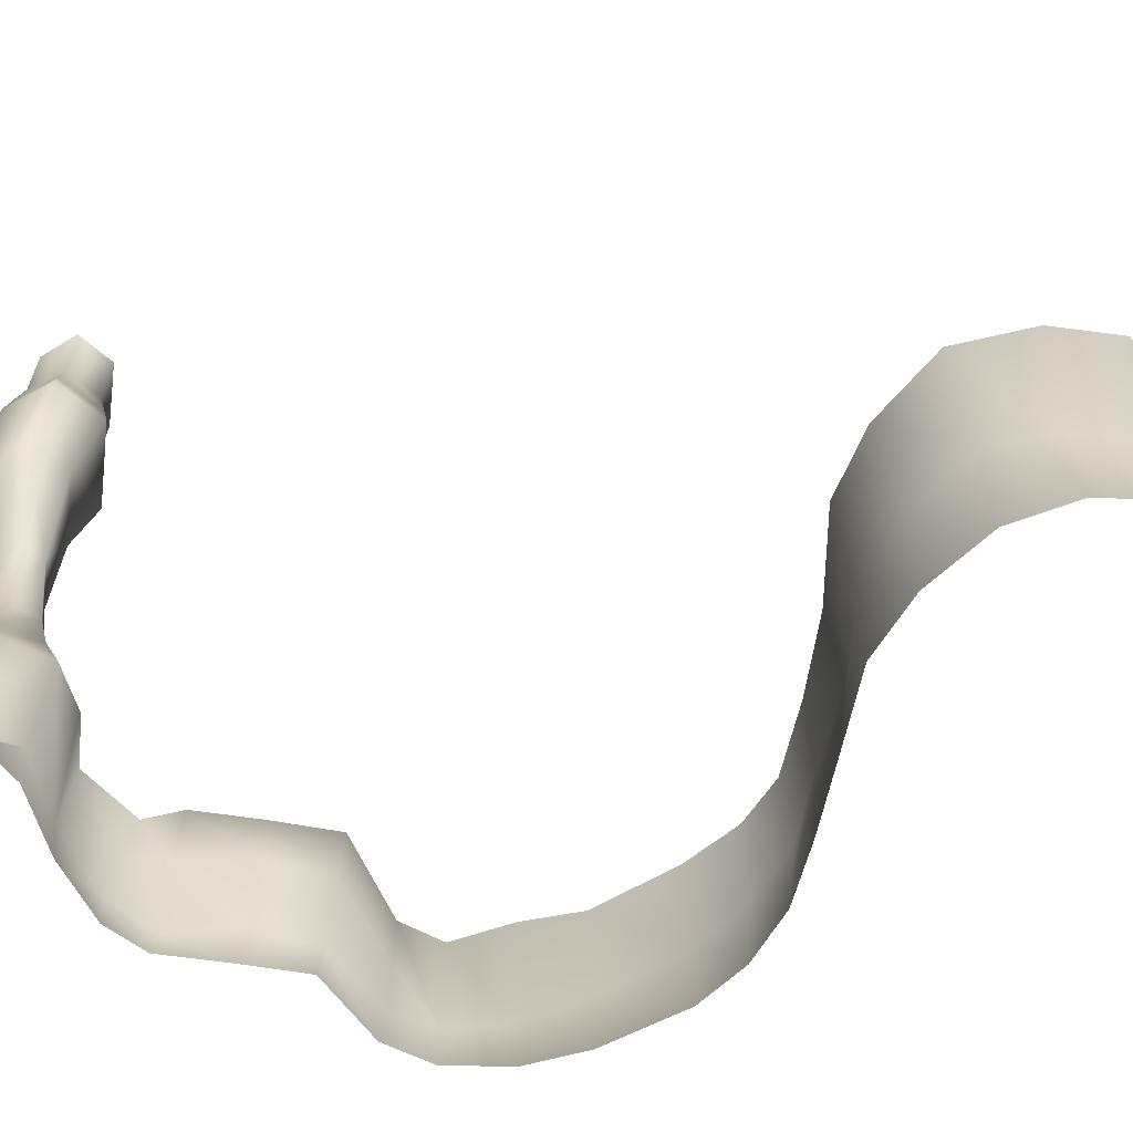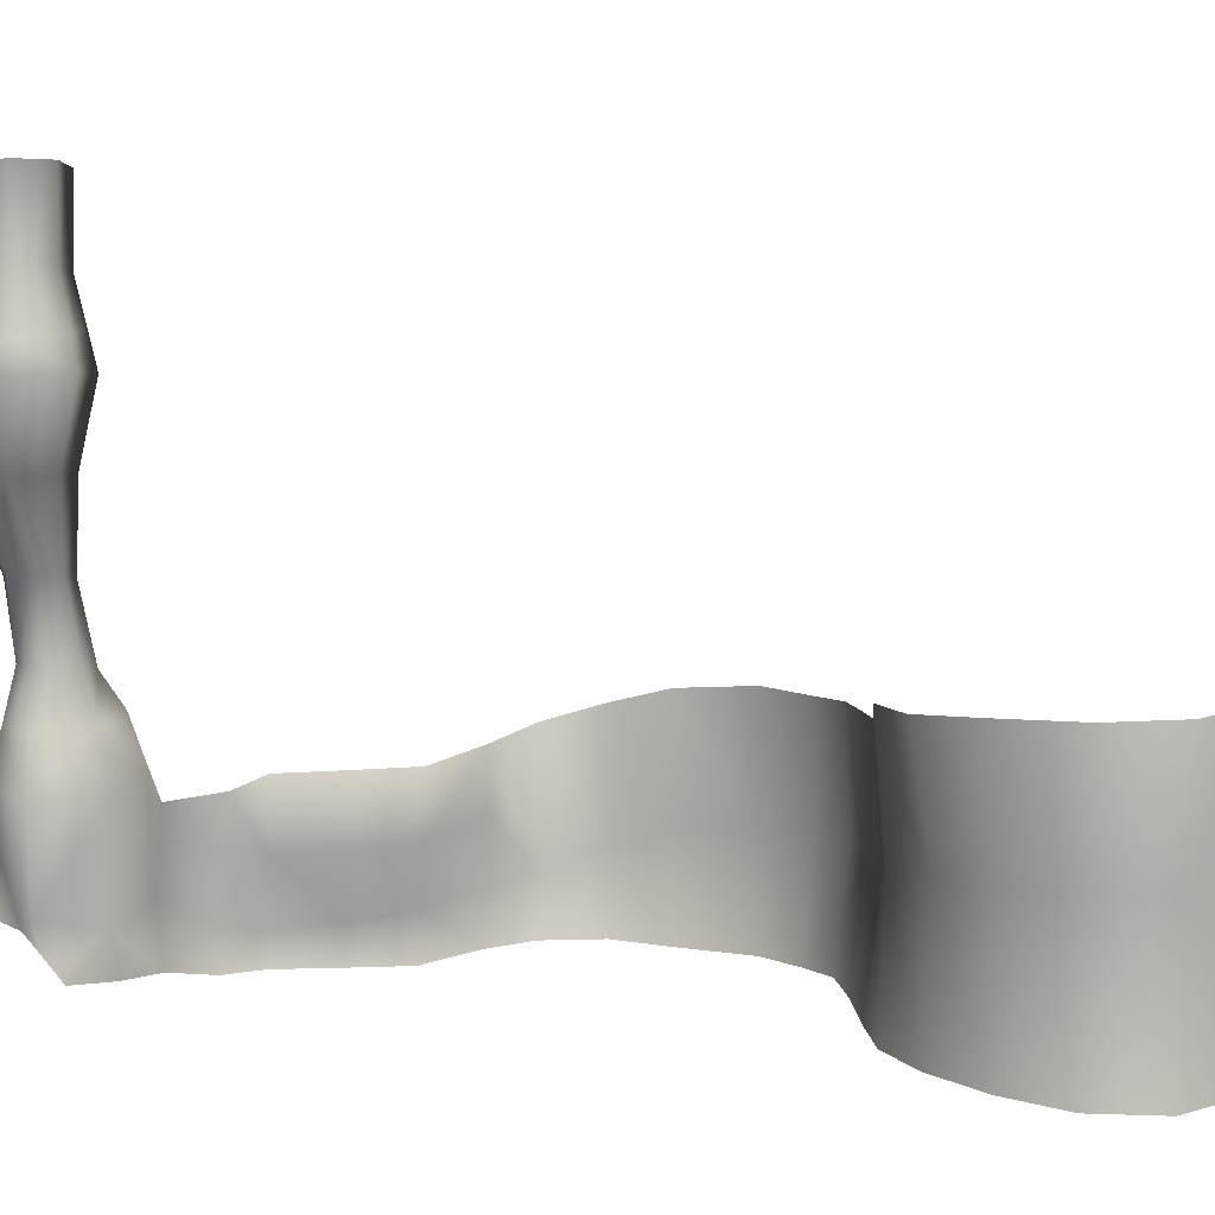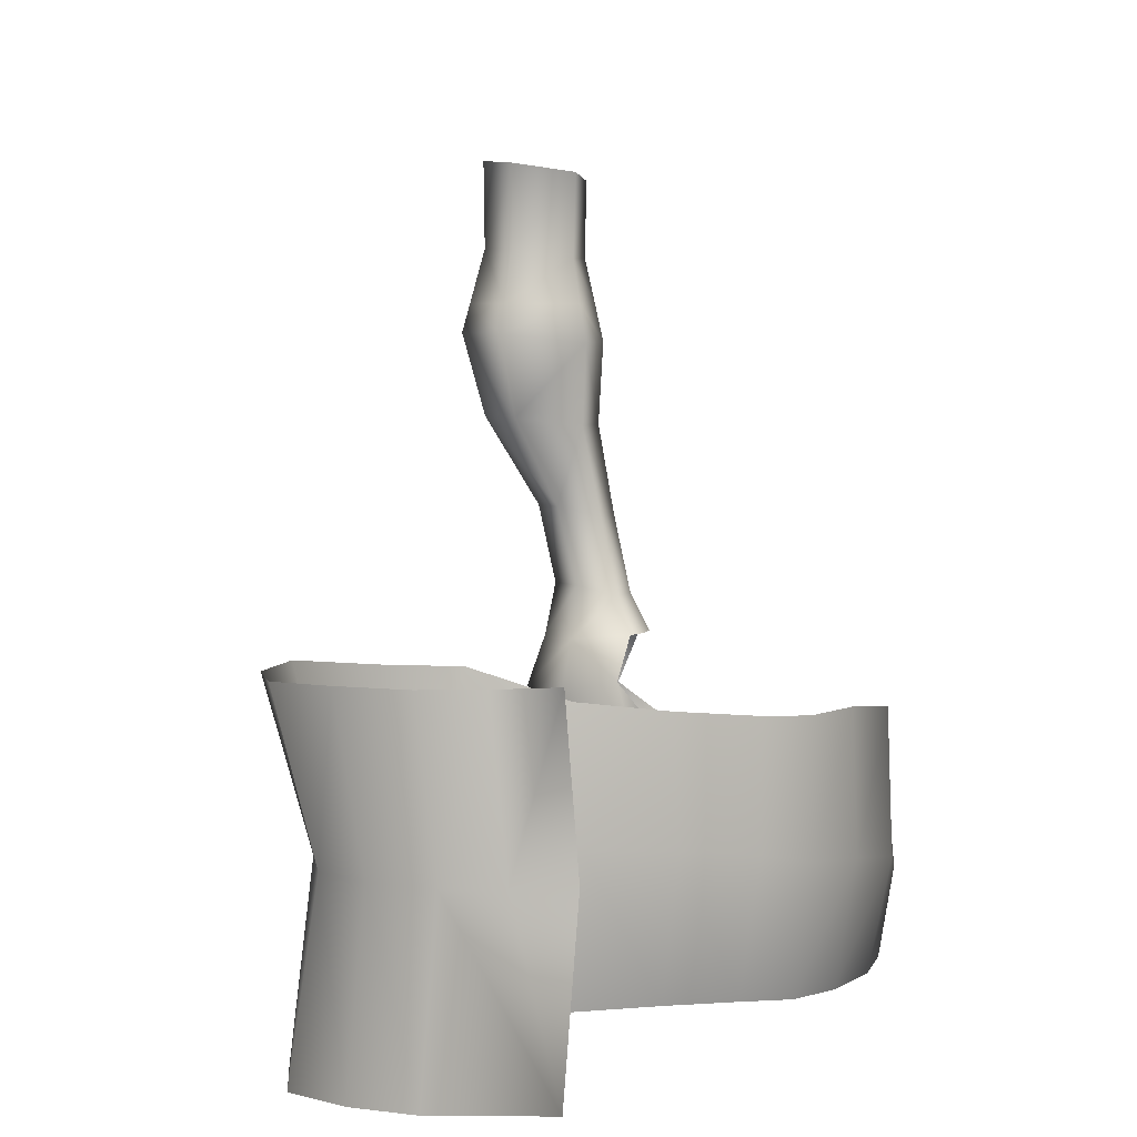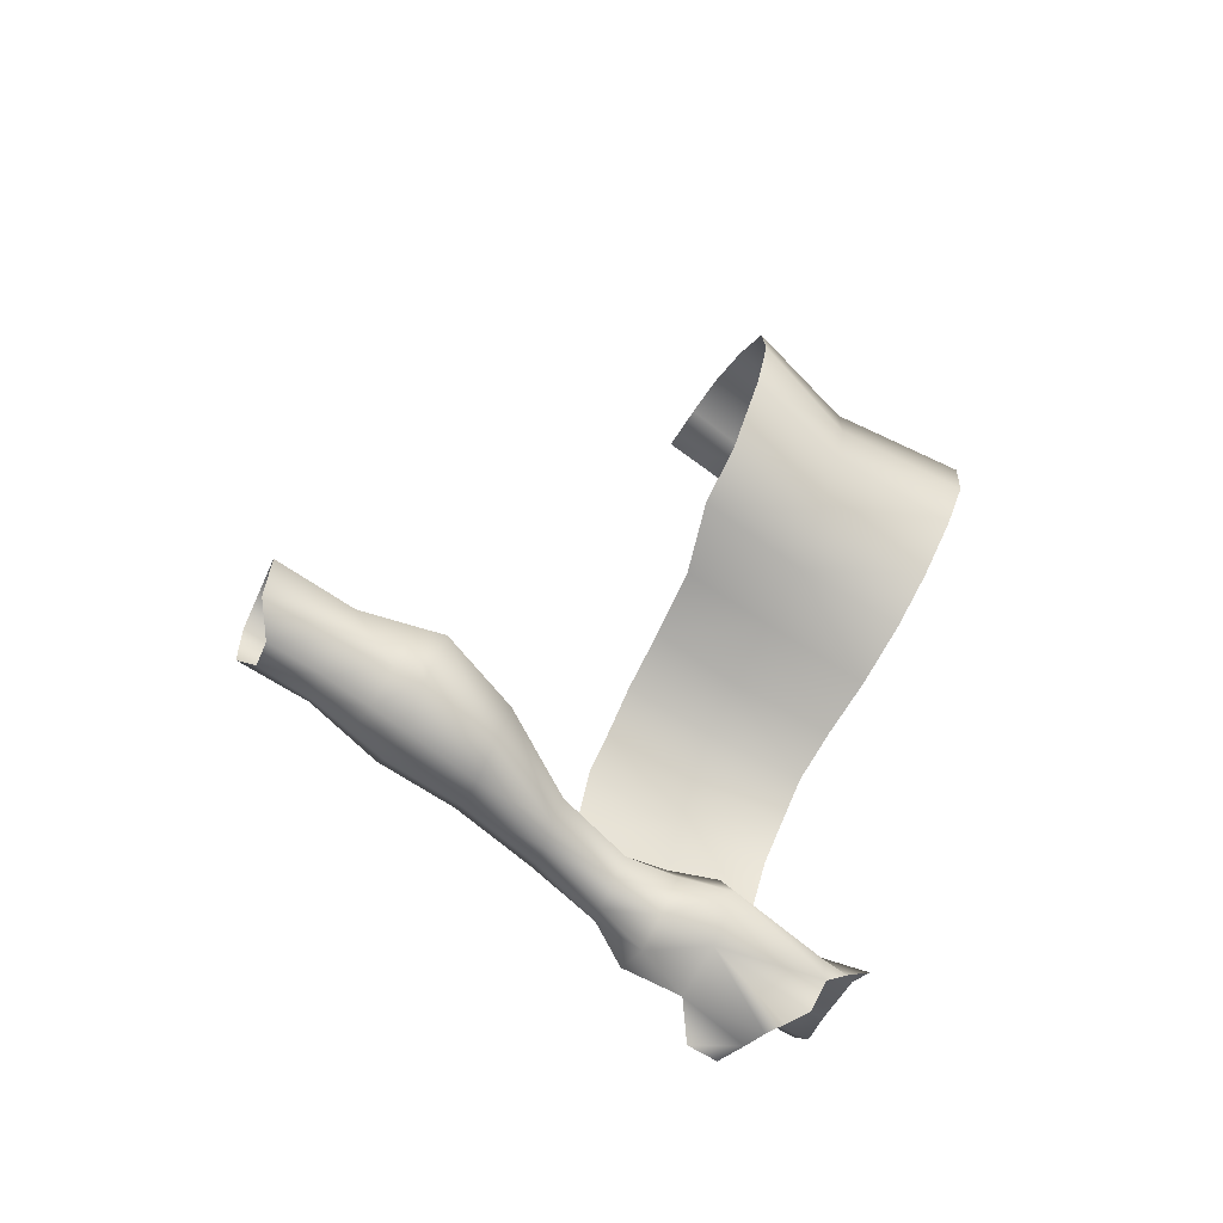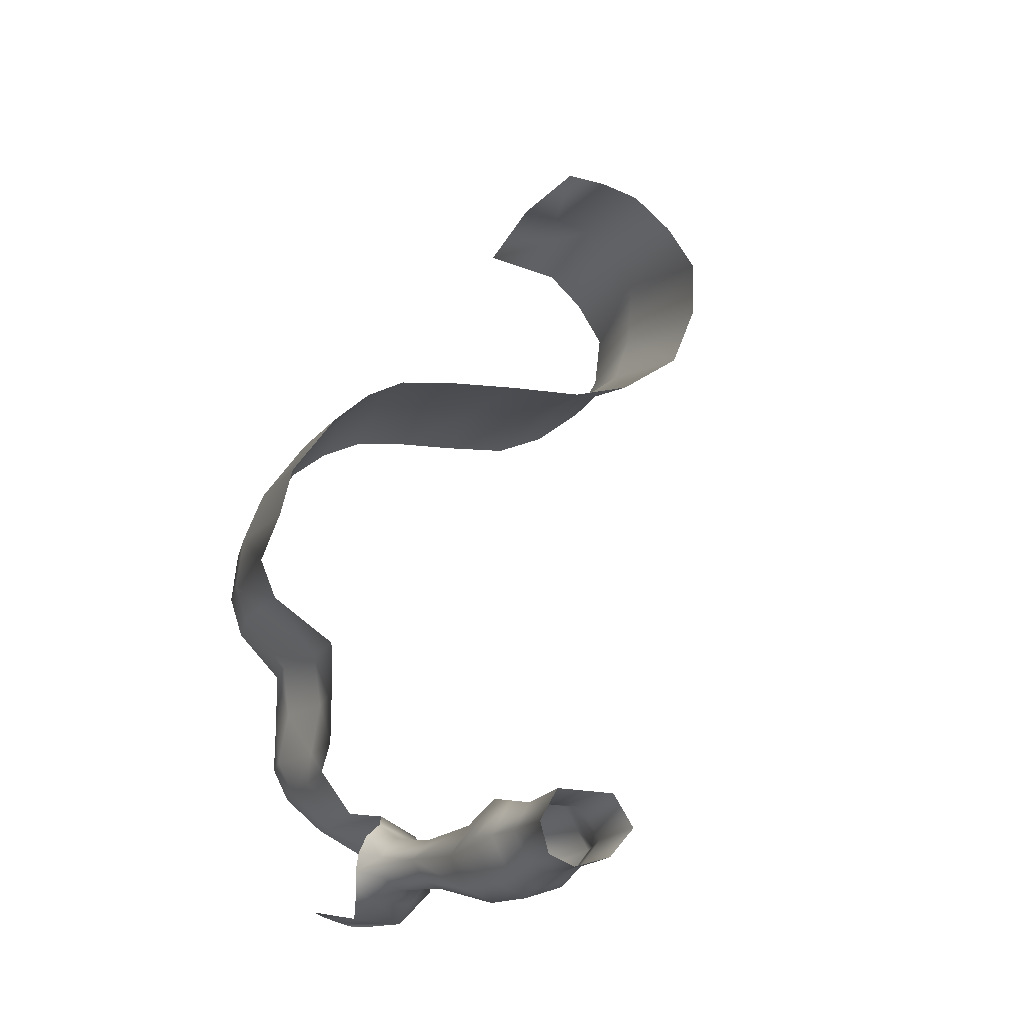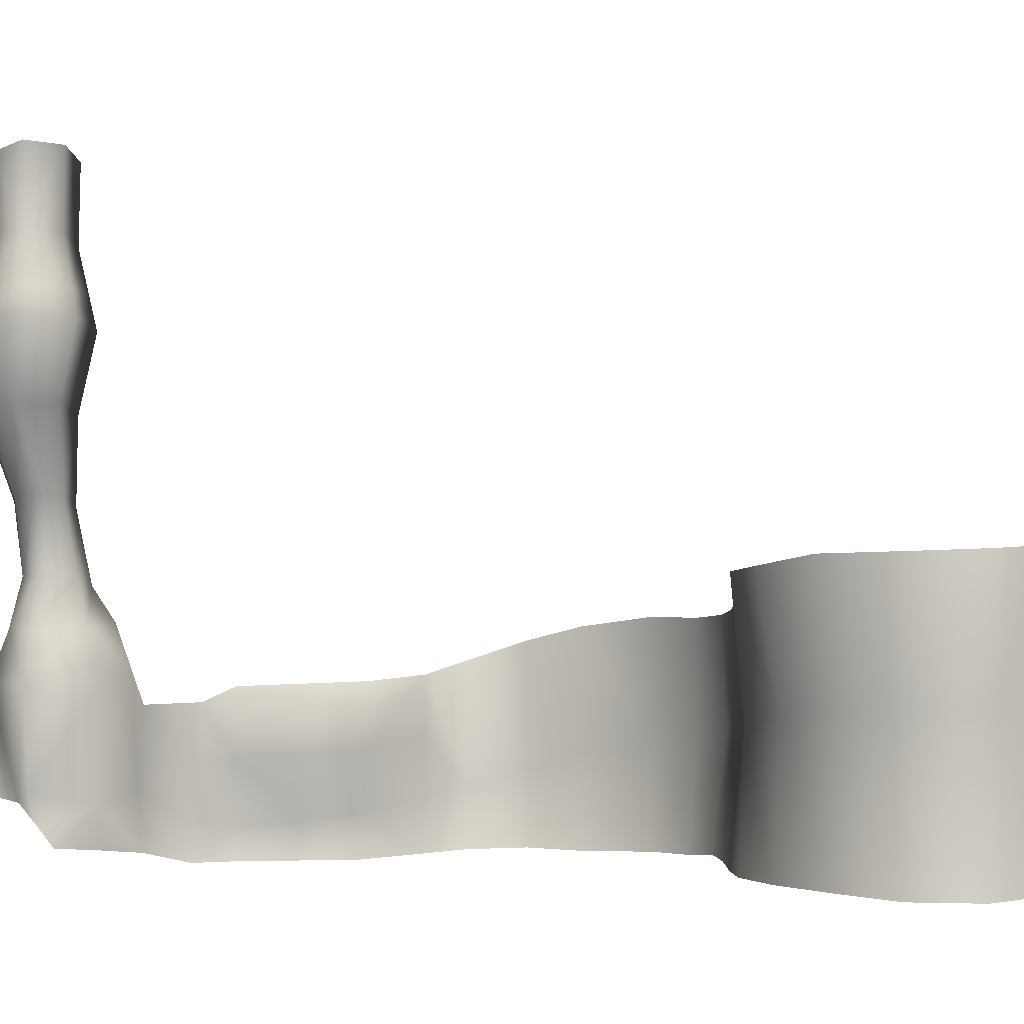
<metadata>
{"format":"obj","ext":"obj","renderer":"f3d","projection":"perspective","resolution":1024,"background":"white","views":[{"elev":-64.1,"azim":-99.1,"up":"+Y"},{"elev":9.6,"azim":-90.8,"up":"+Y"},{"elev":5.9,"azim":-10.6,"up":"+Y"},{"elev":-73.4,"azim":-122.4,"up":"+Z"},{"elev":-17.9,"azim":157.8,"up":"+Z"},{"elev":-0.4,"azim":-87.6,"up":"+Y"}]}
</metadata>
<code>
g TH_Lake_Wall356
v -1184 819.7 1.001e+04
v -1253 922 9932
v -1249 778.7 9919
v -1182 717 1e+04
v -1144 732.7 1.03e+04
v -1183 845.9 1.03e+04
v -1203 836.7 1.019e+04
v -1163 718.5 1.019e+04
v -1012 988.9 1.047e+04
v -1015 761 1.047e+04
v -1020 796.2 1.057e+04
v -1042 1023 1.057e+04
v -1060 1049 1.067e+04
v -1053 831.4 1.067e+04
v -1140 855.2 1.08e+04
v -1147 1069 1.079e+04
v -1306 1076 1.091e+04
v -1308 887.3 1.091e+04
v -1423 898.8 1.092e+04
v -1431 1088 1.092e+04
v -1710 1154 1.091e+04
v -1693 918.6 1.093e+04
v -1803 942.4 1.098e+04
v -1830 1164 1.094e+04
v -1305 987.6 9919
v -1392 965.4 9884
v -1368 761.4 9873
v -1398 734.3 9778
v -1405 787.3 9766
v -1280 1045 9725
v -1258 957 9700
v -1358 965.4 9692
v -1347 1053 9723
v -1428 965.4 9764
v -1398 1053 9771
v -1370 1053 9857
v -1284 1255 9789
v -1260 1123 9810
v -1267 1123 9768
v -1308 1255 9748
v -1357 1140 9839
v -1292 1123 9852
v -1315 1255 9829
v -1387 1273 9822
v -1299 1132 9742
v -1342 1264 9731
v -1341 1140 9745
v -1380 1273 9741
v -1382 1140 9776
v -1411 1273 9778
v -1340 1407 9713
v -1308 1407 9776
v -1348 1407 9839
v -1460 1422 9831
v -1394 1414 9687
v -1453 1422 9705
v -1500 1422 9764
v -1260 1123 9810
v -1284 1255 9789
v -1308 1407 9776
v -1409 1554 9680
v -1341 1546 9712
v -1483 1562 9704
v -1490 1562 9863
v -1541 1562 9778
v -1046 746.8 1.04e+04
v -1050 855.4 1.04e+04
v -1559 908.7 1.094e+04
v -1567 1105 1.092e+04
v -1189 827.5 1.008e+04
v -1148 704.4 1.008e+04
v -1231 1061 9827
v -1248 1061 9863
v -1276 1061 9889
v -1230 1053 9745
v -1226 1057 9787
v -1053 963.9 1.04e+04
v -1226 1069 1.086e+04
v -1222 867.2 1.087e+04
v -1904 954.3 1.105e+04
v -1950 1183 1.102e+04
v -1950 1183 1.102e+04
v -1904 954.3 1.105e+04
v -1940 957.2 1.116e+04
v -2002 1187 1.115e+04
v -1937 1196 1.135e+04
v -2003 1192 1.127e+04
v -1946 960.2 1.128e+04
v -1900 963.2 1.136e+04
v -1824 964.7 1.143e+04
v -1850 1198 1.142e+04
v -1231 1061 9827
v -1171 668.2 1.079e+04
v -1245 671.4 1.085e+04
v -1222 867.2 1.087e+04
v -1226 1069 1.086e+04
v -1342 772.4 9705
v -1303 794.8 9703
v -1384 767.5 9747
v -1270 811.1 9707
v -1232 823.5 9716
v -1185 900.7 9716
v -1180 839.7 9735
v -1744 965.4 1.145e+04
v -1765 1199 1.144e+04
v -1924 691 1.135e+04
v -1845 695 1.142e+04
v -1411 695.6 9811
v -1358 687 9878
v -1188 647.3 1e+04
v -1154 646.3 1.007e+04
v -1261 672.4 9933
v -1087 659.8 1.067e+04
v -1043 660.4 1.057e+04
v -1032 655.8 1.047e+04
v -1061 650.2 1.039e+04
v -1152 650.4 1.029e+04
v -1154 648.4 1.018e+04
v -1332 681.2 1.089e+04
v -1245 671.4 1.085e+04
v -1442 683.4 1.09e+04
v -1566 682.2 1.091e+04
v -1680 693 1.145e+04
v -1660 966.2 1.145e+04
v -1985 687.7 1.126e+04
v -1971 687.3 1.114e+04
v -1912 692.2 1.105e+04
v -1912 692.2 1.105e+04
v -1810 691.2 1.097e+04
v -1703 688.7 1.092e+04
v -1677 1200 1.144e+04
v -1348 1546 9870
v -1303 1546 9791
v -1303 1546 9791
v -1482 1611 9854
v -1527 1611 9778
v -1409 1611 9691
v -1350 1611 9720
v -1475 1611 9711
v -1364 1685 9842
v -1356 1611 9857
v -1317 1611 9789
v -1333 1685 9786
v -1466 1701 9837
v -1466 1842 9840
v -1504 1846 9778
v -1502 1701 9777
v -1333 1685 9786
v -1317 1611 9789
v -1360 1685 9729
v -1409 1693 9707
v -1408 1793 9709
v -1360 1785 9731
v -1461 1701 9724
v -1461 1833 9724
v -1361 1827 9845
v -1331 1814 9786
v -1331 1814 9786
v -1195 950.6 1.008e+04
v -1186 922.4 1.002e+04
v -1189 959.2 1.031e+04
v -1194 954.9 1.019e+04
f 72 58 73
f 74 73 42
f 58 42 73
f 42 58 43
f 59 43 58
f 43 59 53
f 60 53 59
f 53 60 132
f 133 132 60
f 132 133 141
f 142 141 133
f 141 142 140
f 143 140 142
f 140 143 157
f 157 156 140
f 25 74 36
f 42 36 74
f 36 42 41
f 43 41 42
f 41 43 44
f 53 44 43
f 44 53 54
f 132 54 53
f 54 132 64
f 141 64 132
f 64 141 135
f 140 135 141
f 135 140 144
f 156 144 140
f 41 35 36
f 35 41 49
f 44 49 41
f 156 145 144
f 147 144 145
f 144 147 135
f 136 135 147
f 135 136 64
f 65 64 136
f 64 65 54
f 57 54 65
f 54 57 44
f 50 44 57
f 44 50 49
f 47 50 48
f 57 48 50
f 48 57 56
f 65 56 57
f 56 65 63
f 136 63 65
f 63 136 139
f 147 139 136
f 139 147 154
f 154 151 139
f 137 139 151
f 139 137 63
f 61 63 137
f 63 61 56
f 55 56 61
f 56 55 48
f 46 48 55
f 48 46 47
f 45 47 46
f 47 45 33
f 30 33 45
f 33 30 32
f 31 32 30
f 32 31 100
f 101 100 31
f 151 150 137
f 138 137 150
f 137 138 61
f 62 61 138
f 61 62 55
f 51 55 62
f 55 51 46
f 40 46 51
f 46 40 45
f 39 45 40
f 45 39 30
f 75 30 39
f 30 75 31
f 75 39 76
f 37 40 51
f 40 37 39
f 38 39 37
f 39 38 76
f 92 76 38
f 51 52 37
f 52 51 62
f 101 102 103
f 102 101 31
f 32 97 99
f 97 32 98
f 100 98 32
f 33 32 34
f 99 34 32
f 34 99 29
f 28 29 99
f 29 28 27
f 108 27 28
f 27 108 109
f 29 26 34
f 26 29 27
f 27 3 26
f 3 27 112
f 109 112 27
f 3 4 1
f 4 3 112
f 70 1 4
f 77 161 6
f 162 6 161
f 6 162 7
f 159 7 162
f 7 159 70
f 160 70 159
f 70 160 1
f 2 1 160
f 1 2 3
f 25 3 2
f 3 25 26
f 36 26 25
f 26 36 34
f 35 34 36
f 34 35 33
f 49 33 35
f 33 49 47
f 50 47 49
f 6 67 77
f 9 77 10
f 67 10 77
f 10 67 66
f 6 66 67
f 66 6 5
f 7 5 6
f 5 7 8
f 70 8 7
f 8 70 71
f 4 71 70
f 71 4 110
f 112 110 4
f 15 94 95
f 94 15 93
f 14 93 15
f 93 14 113
f 11 113 14
f 113 11 114
f 10 114 11
f 114 10 115
f 66 115 10
f 115 66 116
f 5 116 66
f 116 5 117
f 8 117 5
f 117 8 118
f 71 118 8
f 118 71 111
f 110 111 71
f 11 9 10
f 9 11 12
f 14 12 11
f 12 14 13
f 15 13 14
f 13 15 16
f 95 16 15
f 16 95 96
f 62 134 52
f 134 62 149
f 138 149 62
f 149 138 148
f 150 148 138
f 148 150 153
f 151 153 150
f 153 151 152
f 154 152 151
f 152 154 155
f 147 155 154
f 155 147 146
f 145 146 147
f 153 158 148
f 24 80 81
f 80 24 23
f 21 23 24
f 23 21 22
f 69 22 21
f 22 69 68
f 20 68 69
f 68 20 19
f 17 19 20
f 19 17 18
f 78 18 17
f 18 78 79
f 68 122 22
f 122 68 121
f 19 121 68
f 121 19 119
f 18 119 19
f 119 18 79
f 79 120 119
f 23 128 80
f 128 23 129
f 22 129 23
f 129 22 130
f 122 130 22
f 104 124 131
f 124 104 123
f 90 123 104
f 123 90 107
f 89 107 90
f 107 89 106
f 88 106 89
f 106 88 125
f 84 125 88
f 125 84 126
f 83 126 84
f 126 83 127
f 82 83 84
f 84 85 82
f 85 84 87
f 88 87 84
f 87 88 86
f 89 86 88
f 86 89 91
f 90 91 89
f 91 90 105
f 104 105 90
f 105 104 131

</code>
